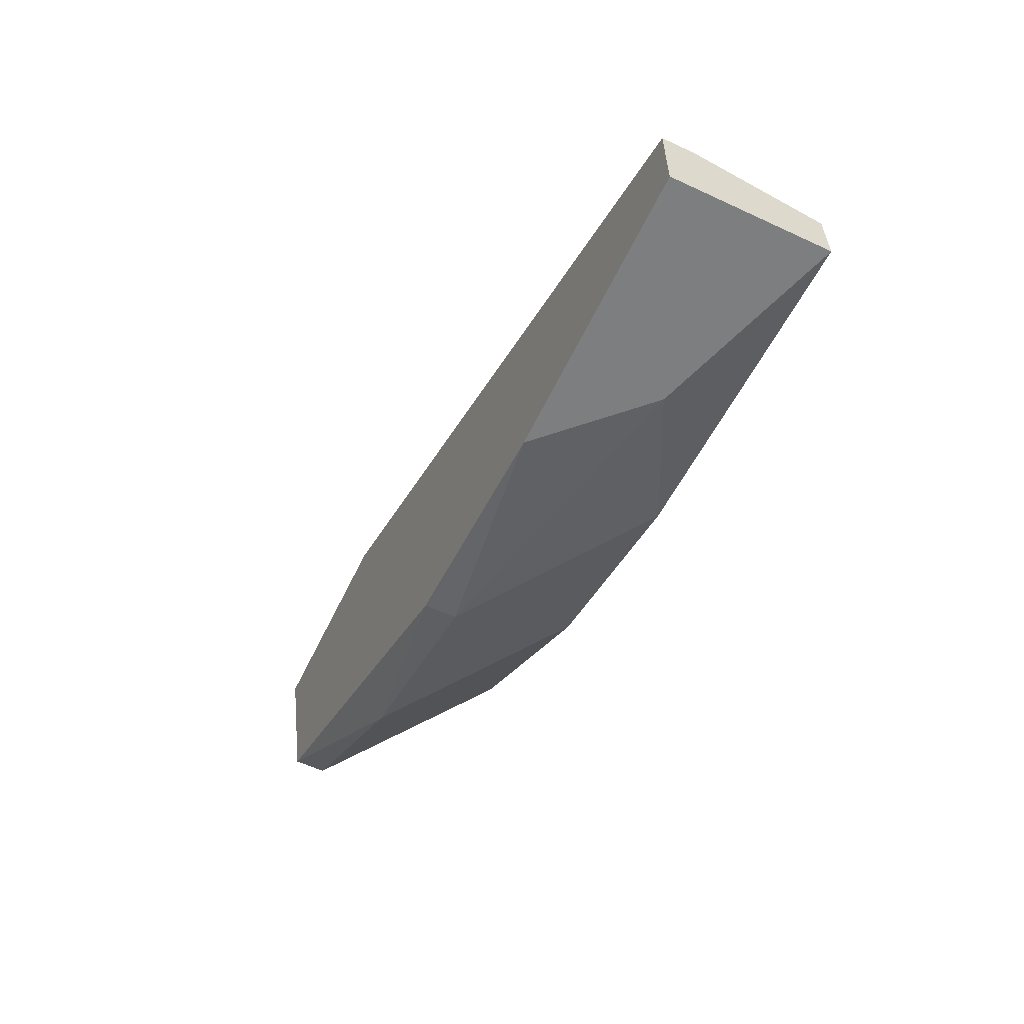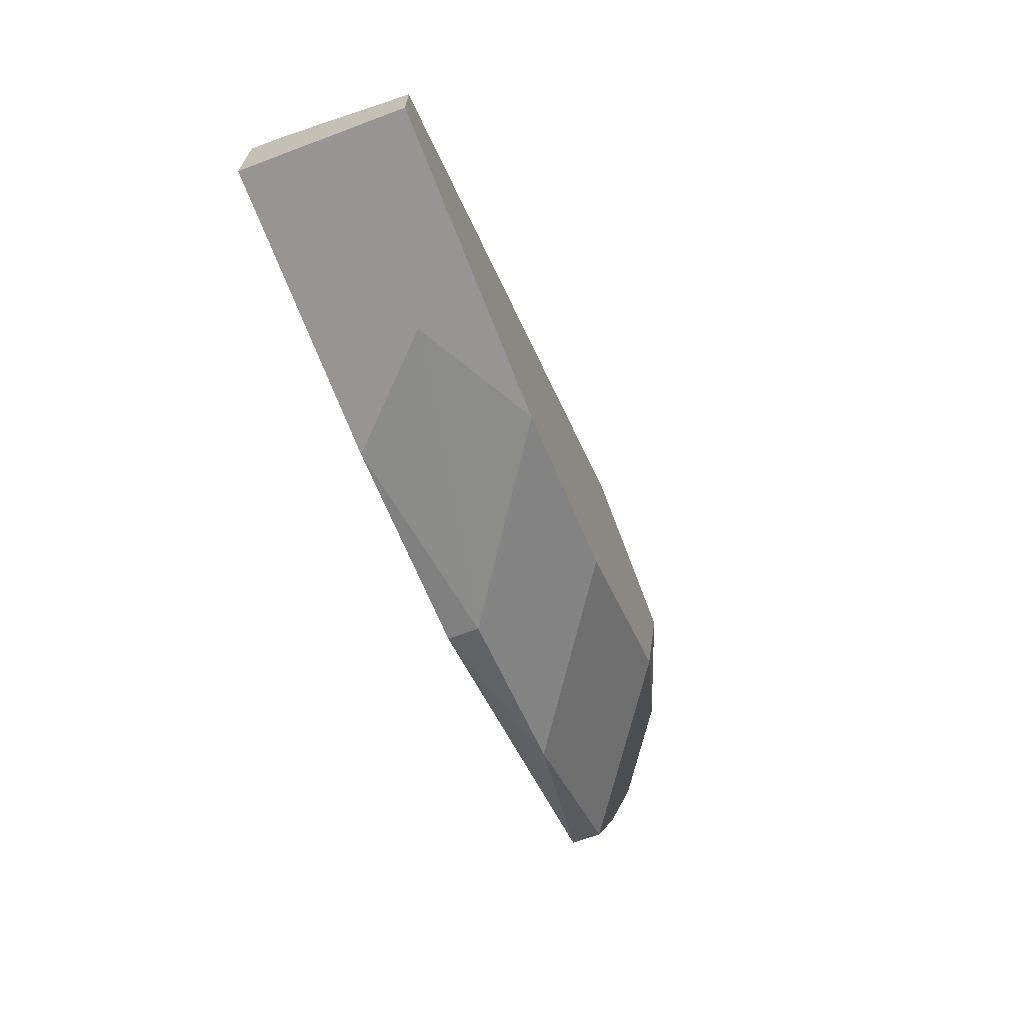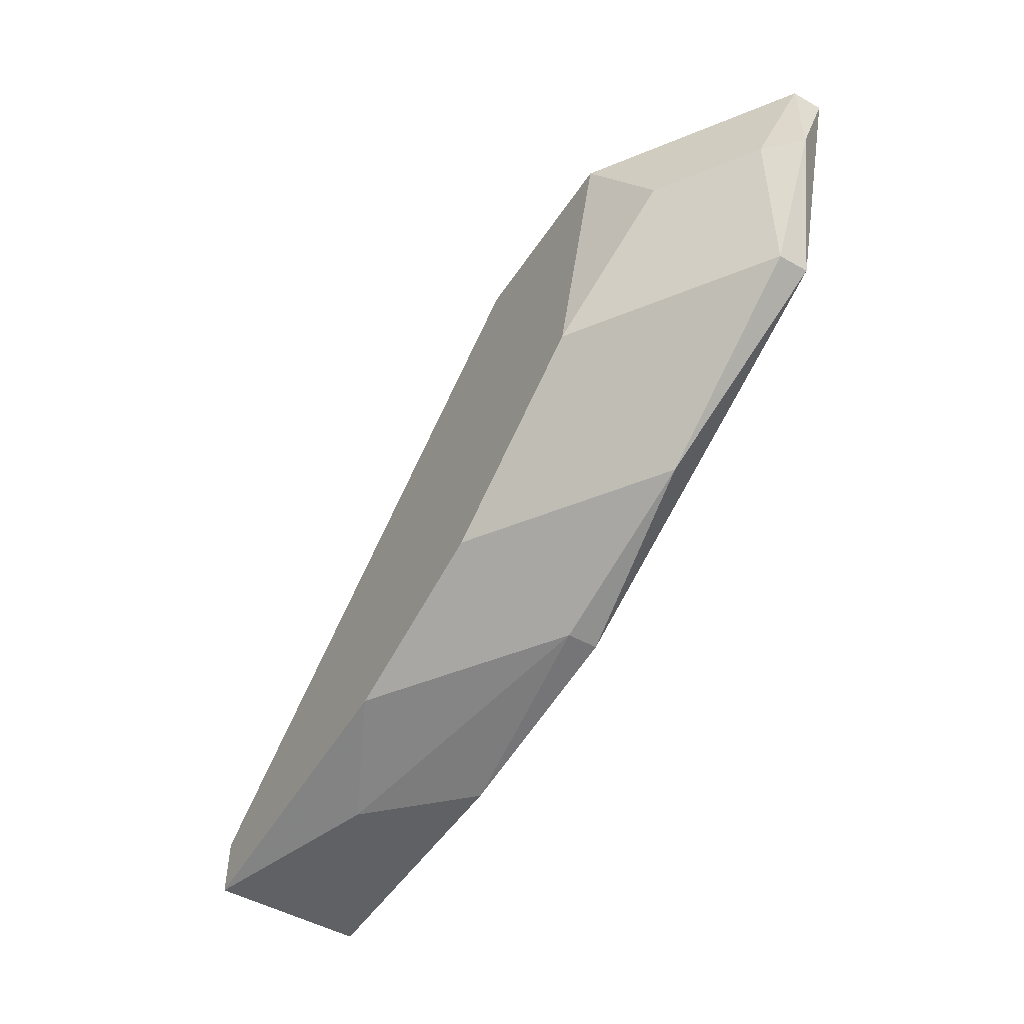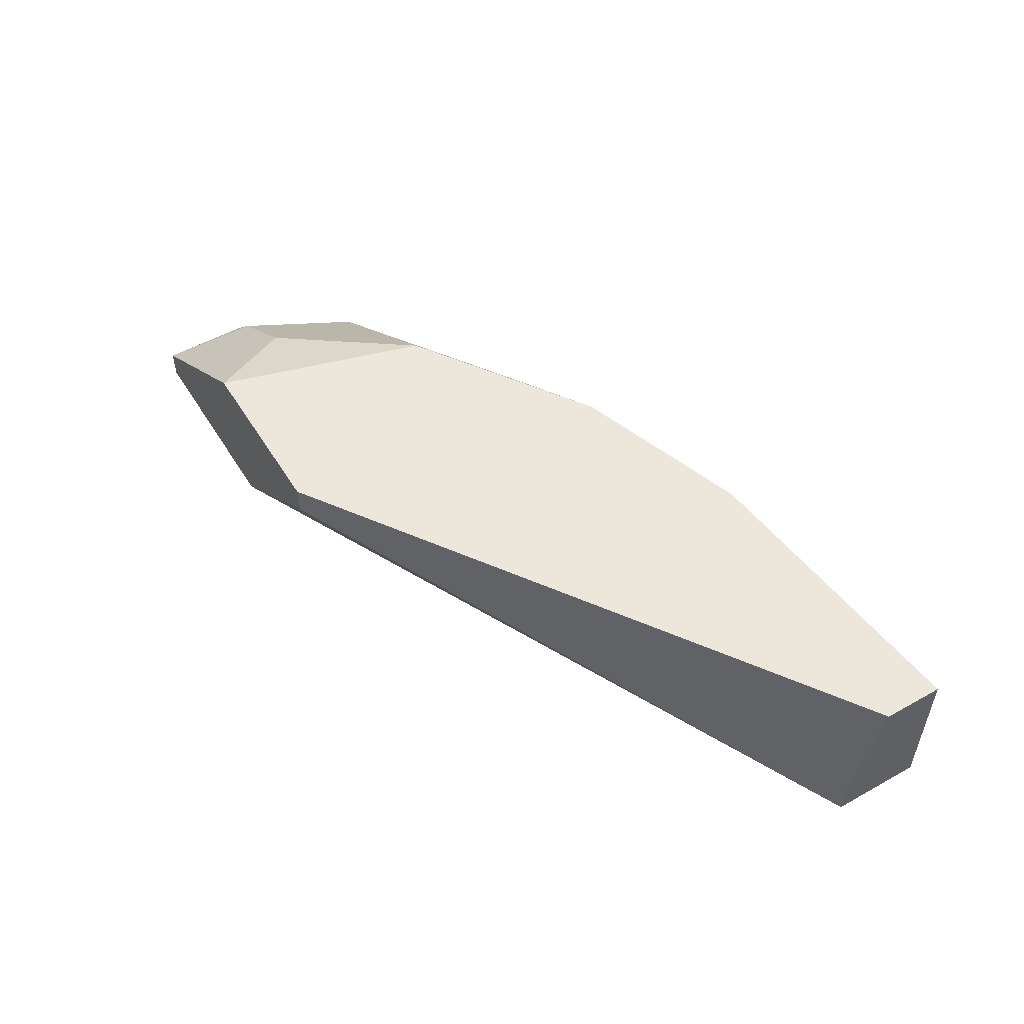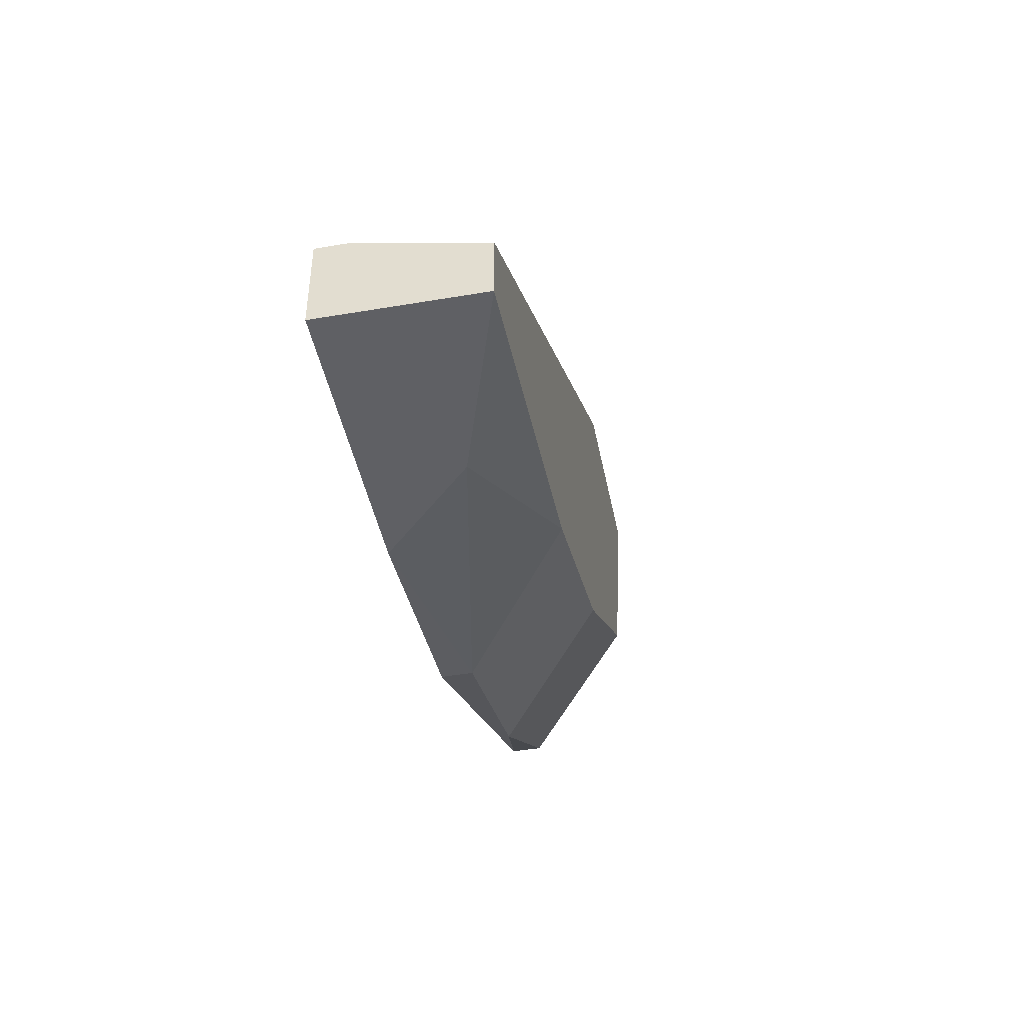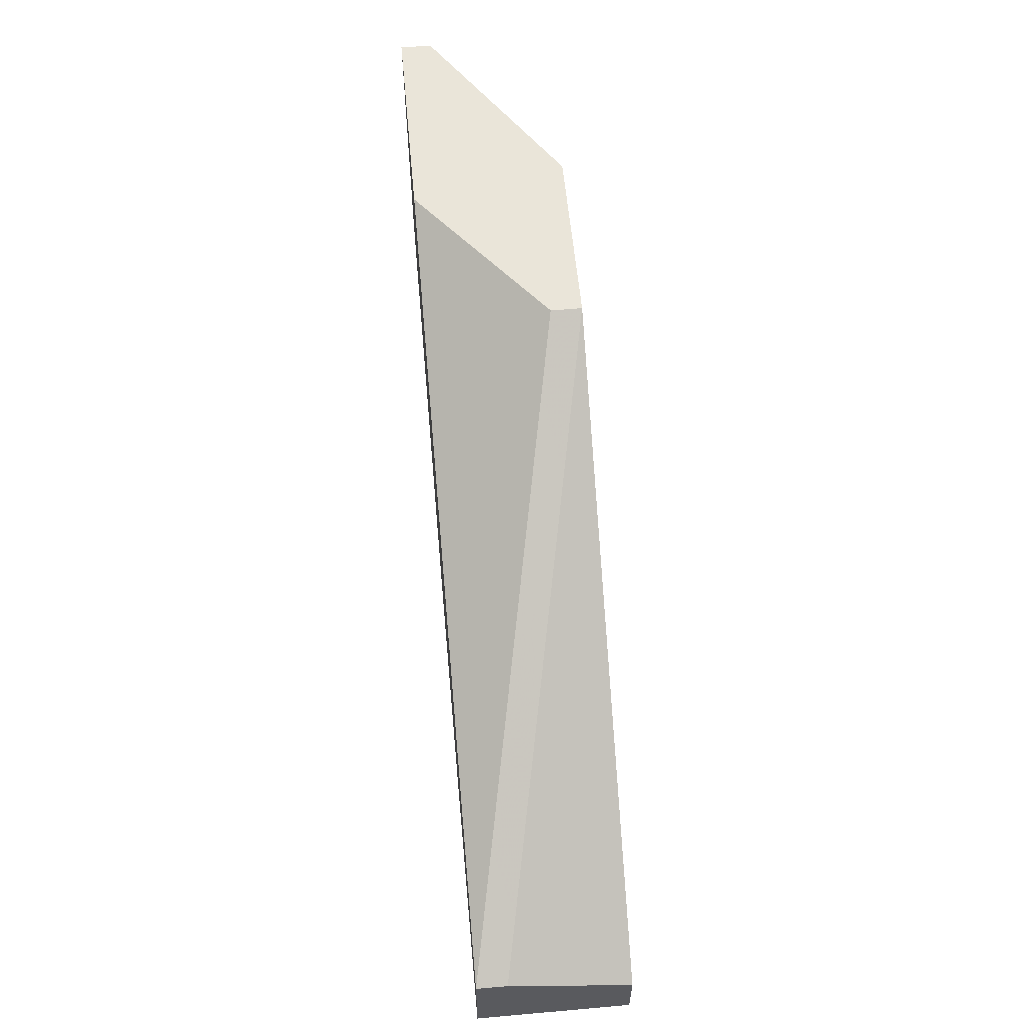
<metadata>
{"format":"obj","ext":"obj","renderer":"f3d","projection":"perspective","resolution":1024,"background":"white","views":[{"elev":-59.3,"azim":-115.6,"up":"+Y"},{"elev":-67.5,"azim":-69.4,"up":"+Y"},{"elev":-49.3,"azim":58.1,"up":"+Y"},{"elev":51.9,"azim":-121.1,"up":"+Z"},{"elev":-44.5,"azim":-78.8,"up":"+Y"},{"elev":57.8,"azim":-95.2,"up":"+Y"}]}
</metadata>
<code>
v 0.02418 -0.01731 -0.00961
v 0.02418 -0.01731 -0.01044
v 0.02418 -0.01566 -0.006312
v 0.03408 -0.01236 -0.00961
v 0.03408 -0.01236 -0.01044
v 0.01594 -0.01813 -0.007962
v 0.01841 -0.01813 -0.01044
v 0.03573 -0.006584 -0.00961
v 0.03573 -0.006584 -0.01044
v 0.03573 -0.009061 -0.00961
v 0.02583 -0.006584 -0.007137
v 0.02583 -0.006584 -0.006312
v 0.03078 -0.006584 -0.006312
v 0.02996 -0.006584 -0.01044
v 0.03243 -0.009061 -0.007137
v 0.0349 -0.009061 -0.008786
v 0.01924 -0.01731 -0.006312
v 0.02913 -0.01236 -0.006312
v 0.02913 -0.01566 -0.00961
v 0.01099 -0.01813 -0.006312
v 0.01099 -0.01813 -0.01044
v 0.01099 -0.01648 -0.006312
v 0.01099 -0.01566 -0.00961
v 0.01099 -0.01566 -0.01044
f 22 12 23
f 8 9 11
f 24 9 2
f 8 11 13
f 22 18 13
f 18 22 17
f 11 9 14
f 24 11 14
f 9 24 14
f 22 24 21
f 24 2 21
f 2 9 5
f 19 2 5
f 17 22 20
f 6 17 20
f 21 6 20
f 22 21 20
f 11 24 12
f 13 11 12
f 22 13 12
f 19 5 4
f 16 18 4
f 17 19 3
f 18 17 3
f 19 4 3
f 4 18 3
f 6 21 7
f 21 2 7
f 2 19 1
f 19 17 1
f 17 6 1
f 6 7 1
f 7 2 1
f 8 13 15
f 13 18 15
f 16 8 15
f 18 16 15
f 9 8 10
f 5 9 10
f 8 16 10
f 4 5 10
f 16 4 10
f 24 22 23
f 12 24 23

</code>
